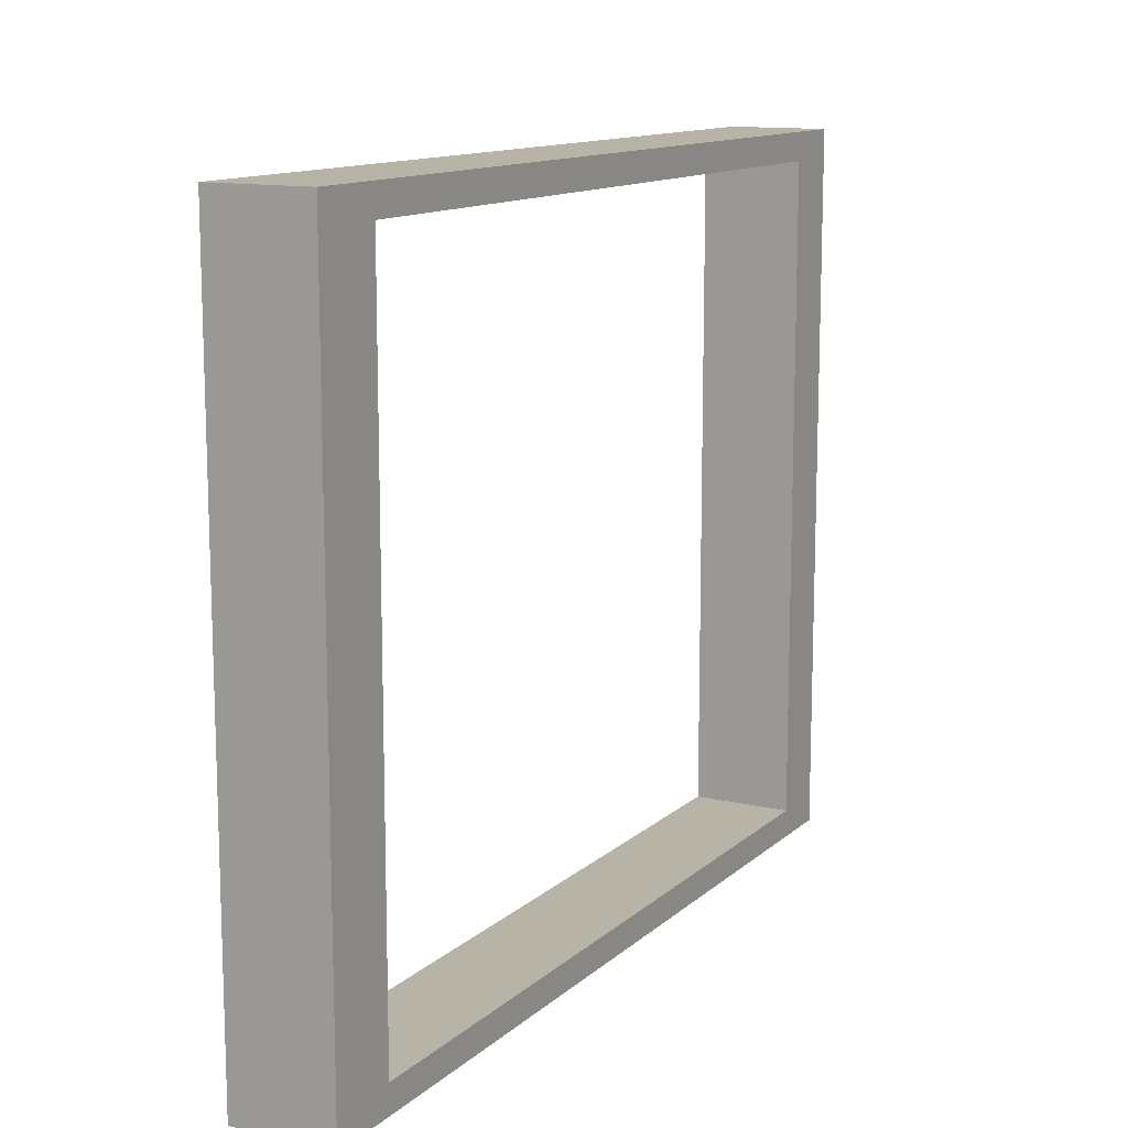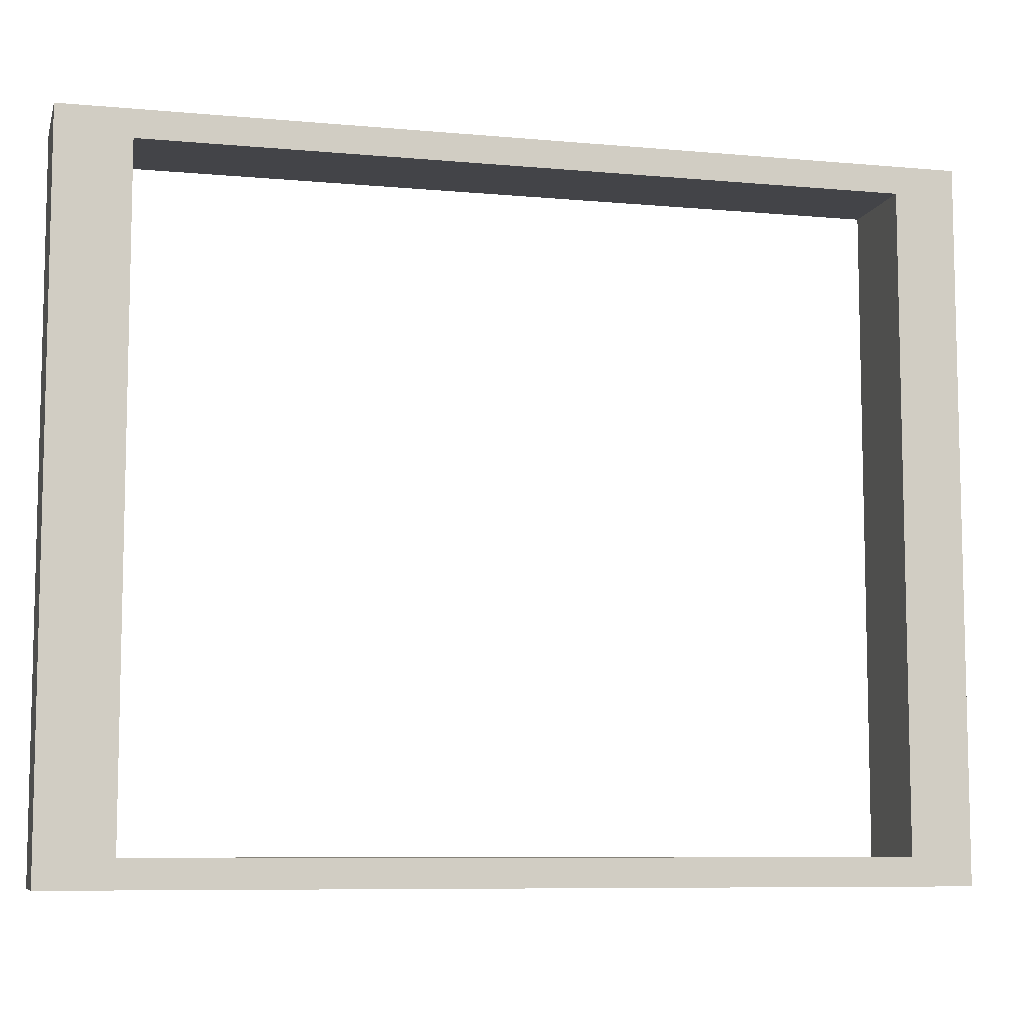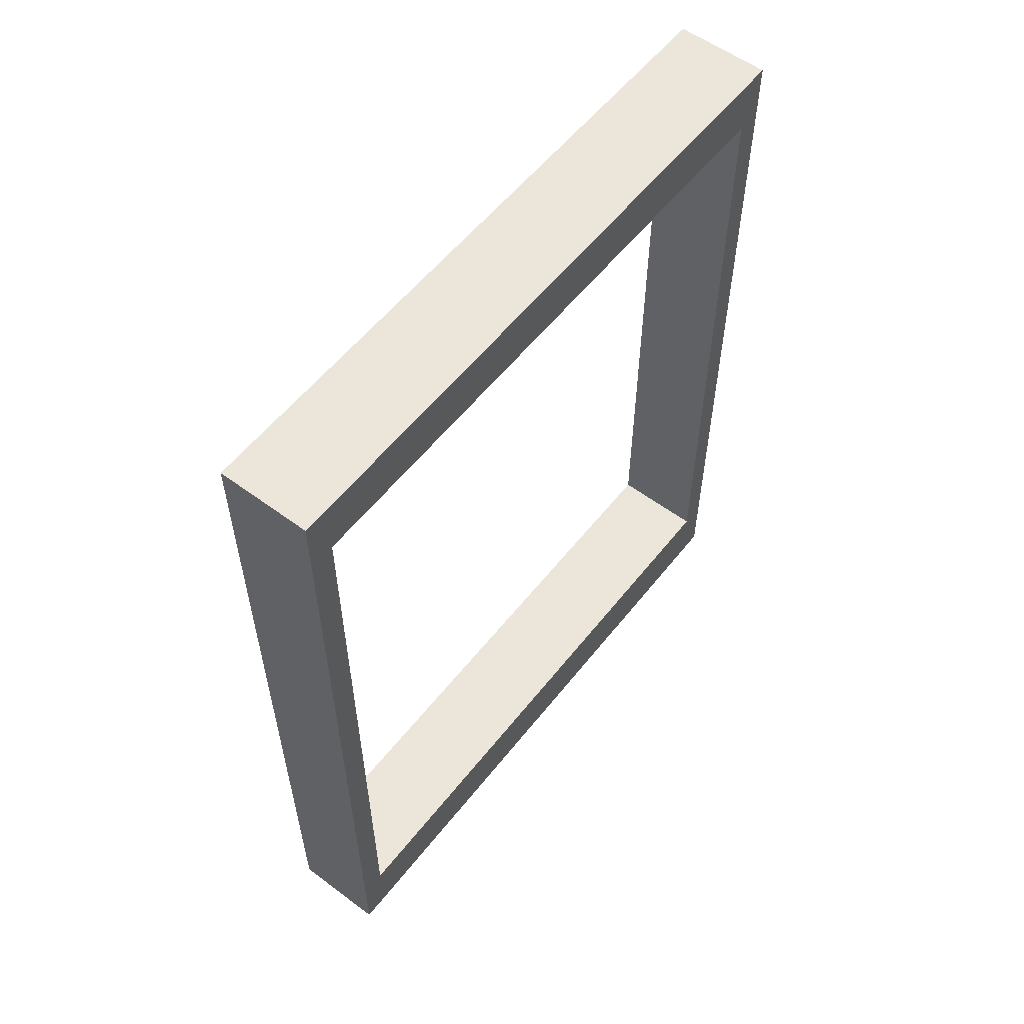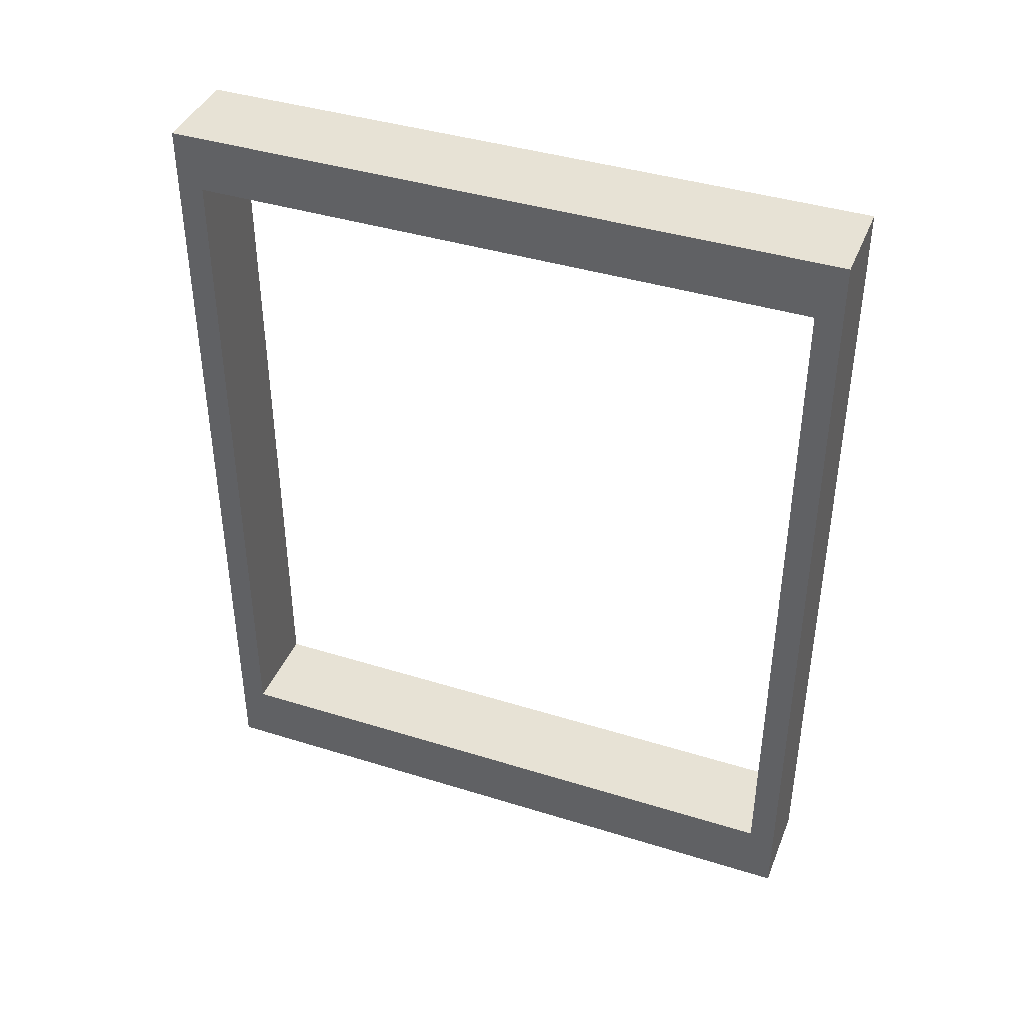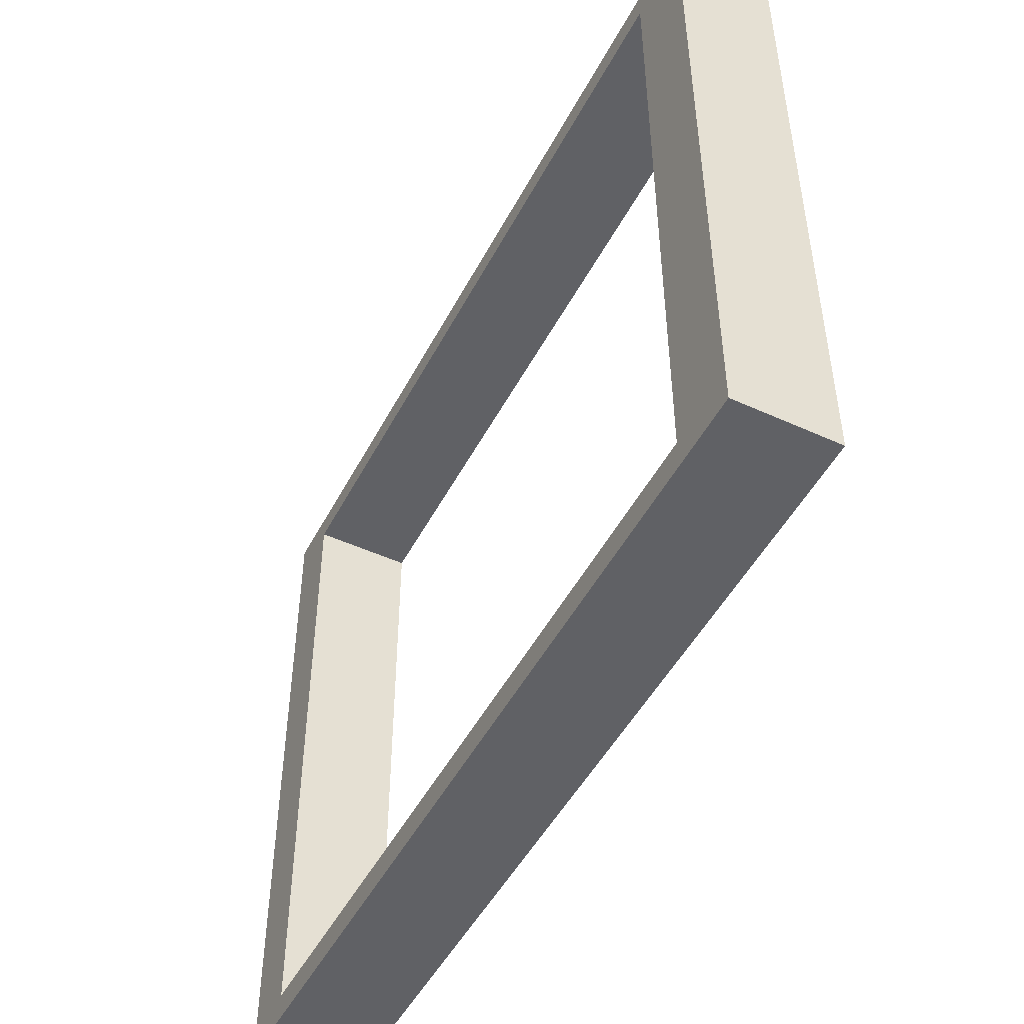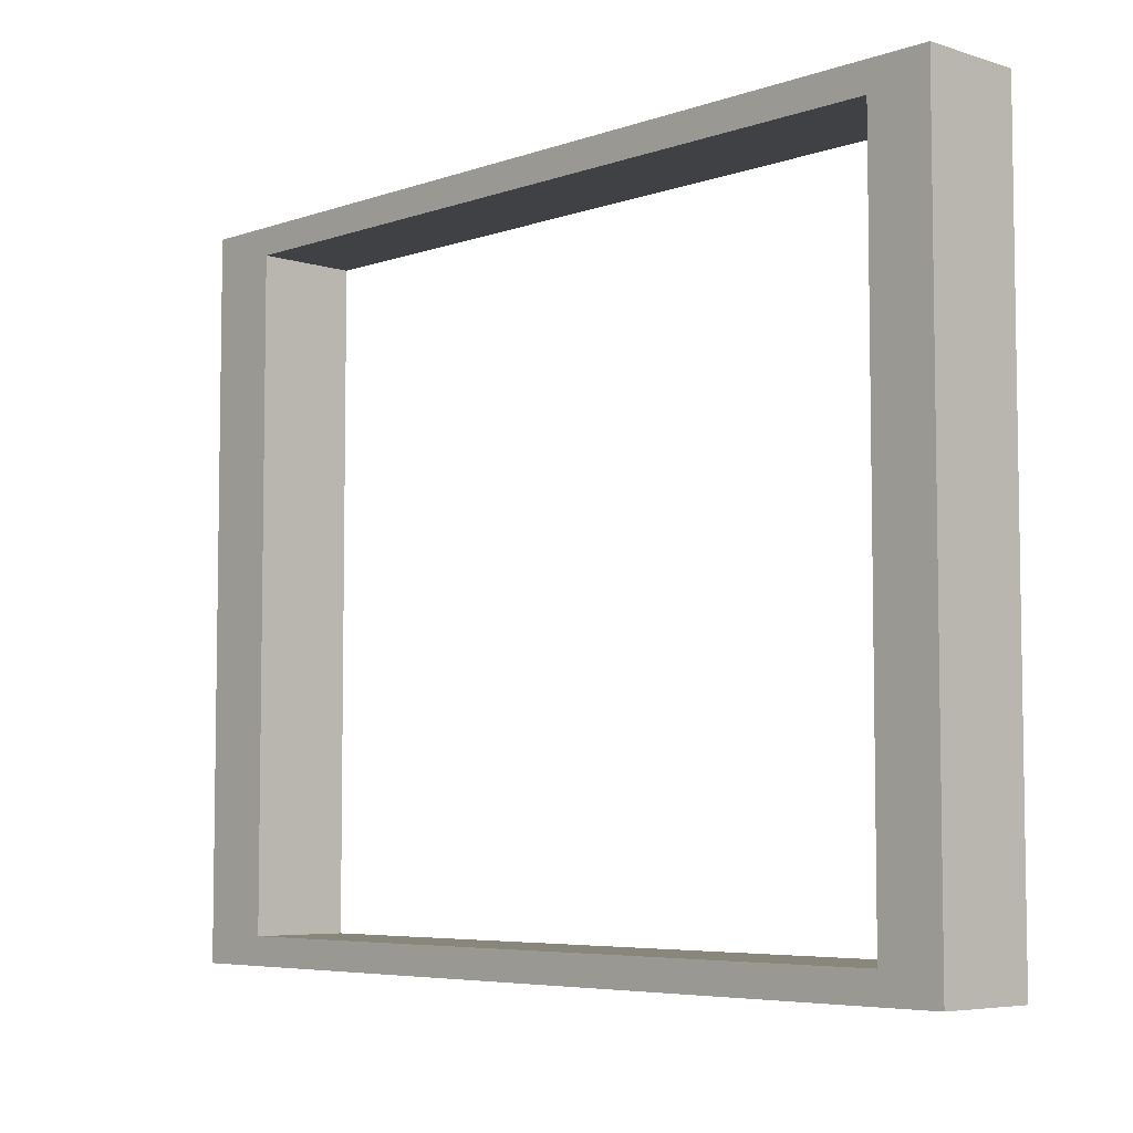
<metadata>
{"format":"obj","ext":"obj","renderer":"f3d","projection":"perspective","resolution":1024,"background":"white","views":[{"elev":12.6,"azim":28.5,"up":"+Z"},{"elev":-8.2,"azim":75.9,"up":"+Z"},{"elev":56.7,"azim":37.8,"up":"+Y"},{"elev":40.5,"azim":110.9,"up":"+Y"},{"elev":-49.0,"azim":-26.9,"up":"+Z"},{"elev":-5.8,"azim":136.5,"up":"+Z"}]}
</metadata>
<code>
v -0.5345 -3.376 3.215
v -0.5345 3.707 3.215
v -0.5345 -3.376 -2.938
v -0.5345 3.707 -2.938
v 0.3984 -3.376 3.215
v 0.3984 3.707 3.215
v 0.3984 -3.376 -2.938
v 0.3984 3.707 -2.938
v -0.5345 -4.059 -3.2
v -0.5345 -4.059 3.477
v -0.5345 4.281 3.477
v -0.5345 4.281 -3.2
v 0.3984 4.281 -3.2
v 0.3984 -4.059 -3.2
v 0.3984 -4.059 3.477
v 0.3984 4.281 3.477
f 6 4 8
f 12 14 9
f 8 3 7
f 16 10 15
f 14 10 9
f 12 16 13
f 3 10 1
f 1 11 2
f 2 12 4
f 3 12 9
f 7 13 8
f 5 14 7
f 6 13 16
f 5 16 15
f 5 2 6
f 7 1 5
f 6 2 4
f 12 13 14
f 8 4 3
f 16 11 10
f 14 15 10
f 12 11 16
f 3 9 10
f 1 10 11
f 2 11 12
f 3 4 12
f 7 14 13
f 5 15 14
f 6 8 13
f 5 6 16
f 5 1 2
f 7 3 1

</code>
